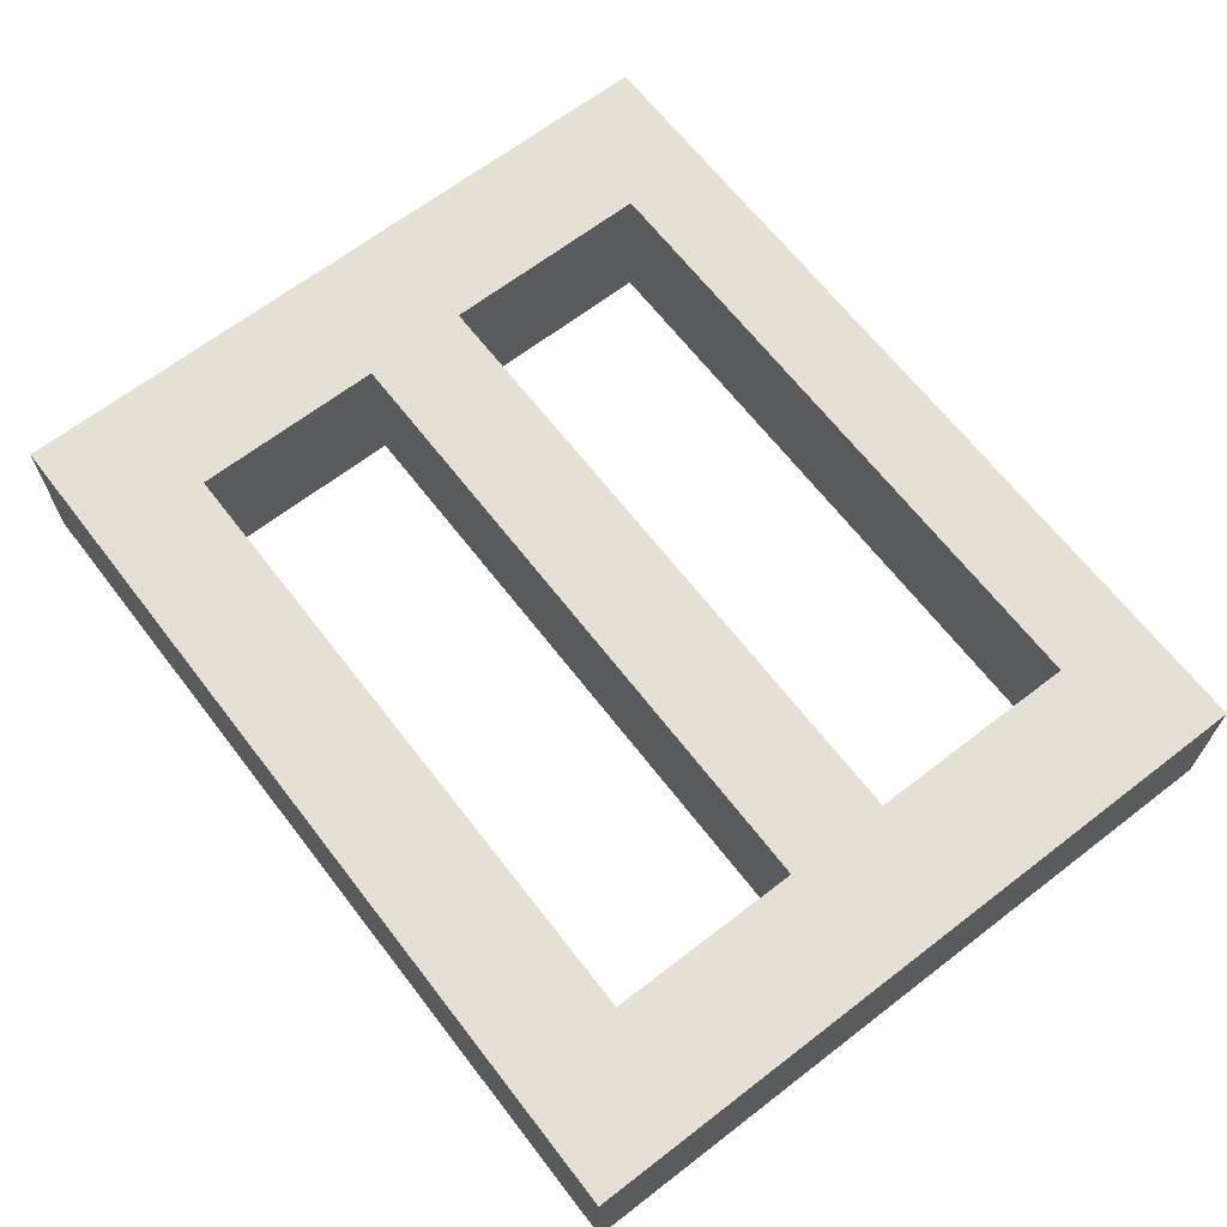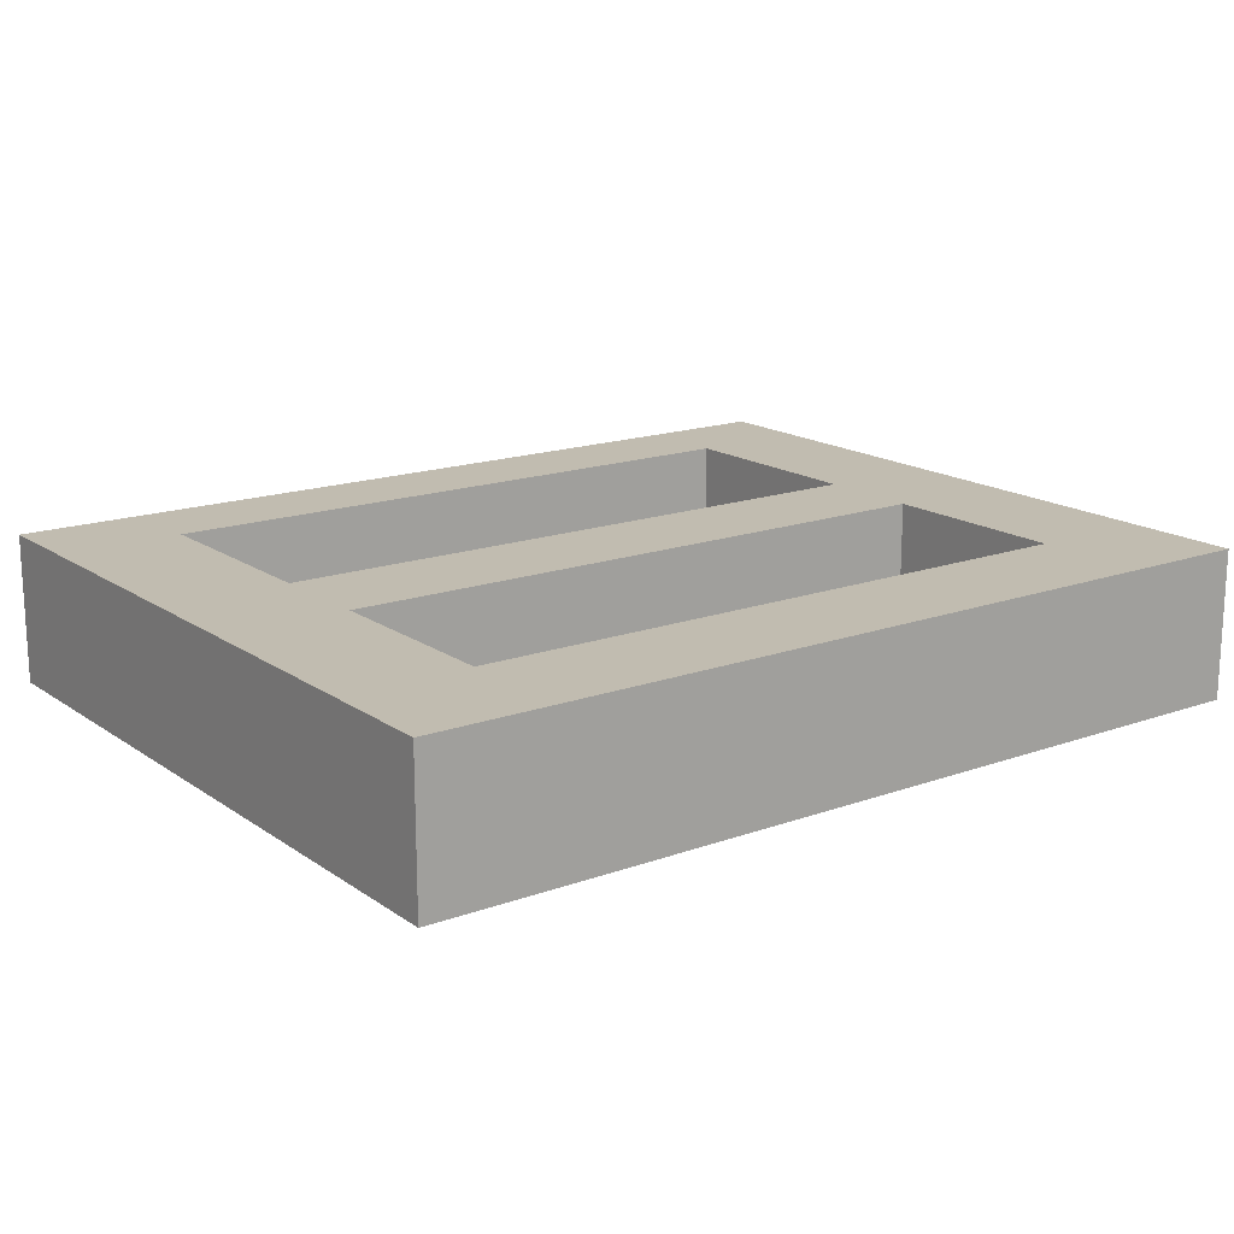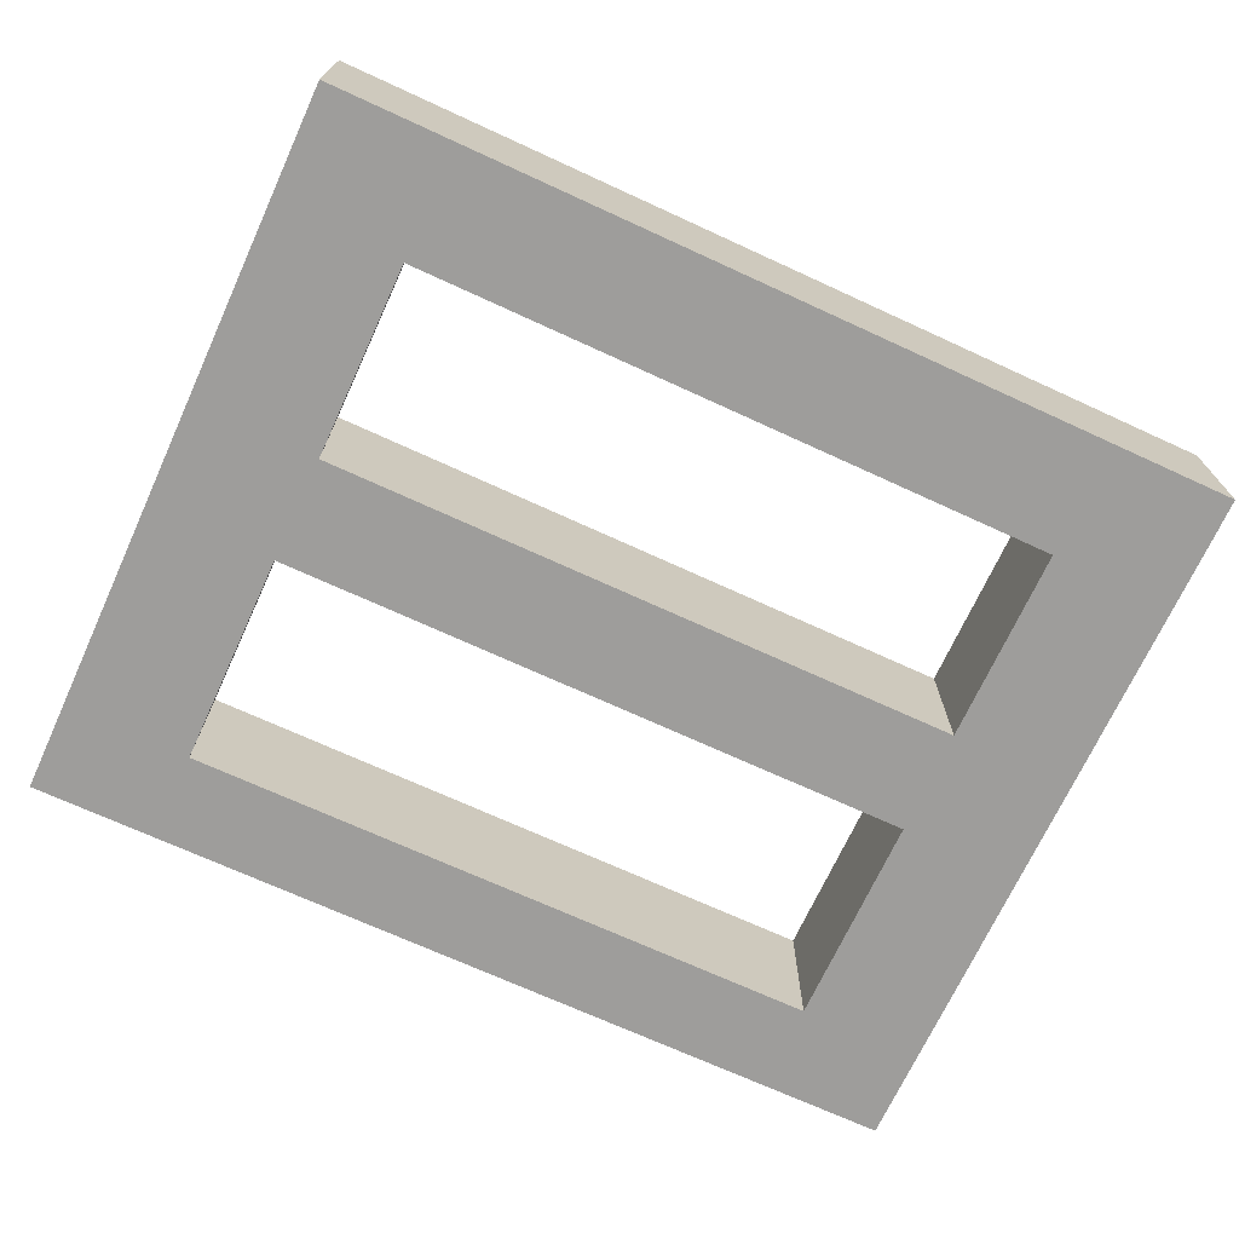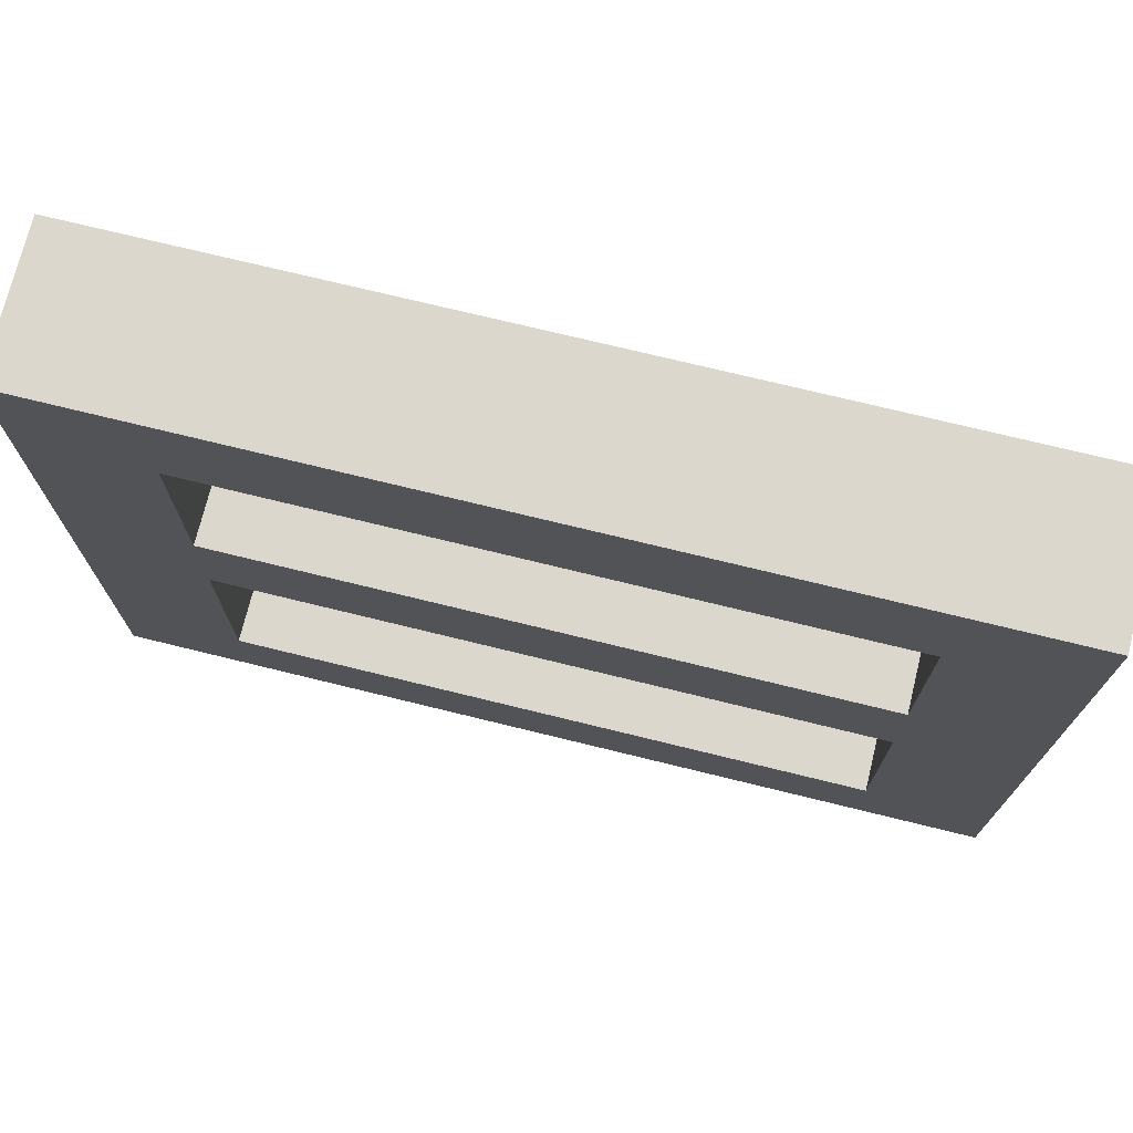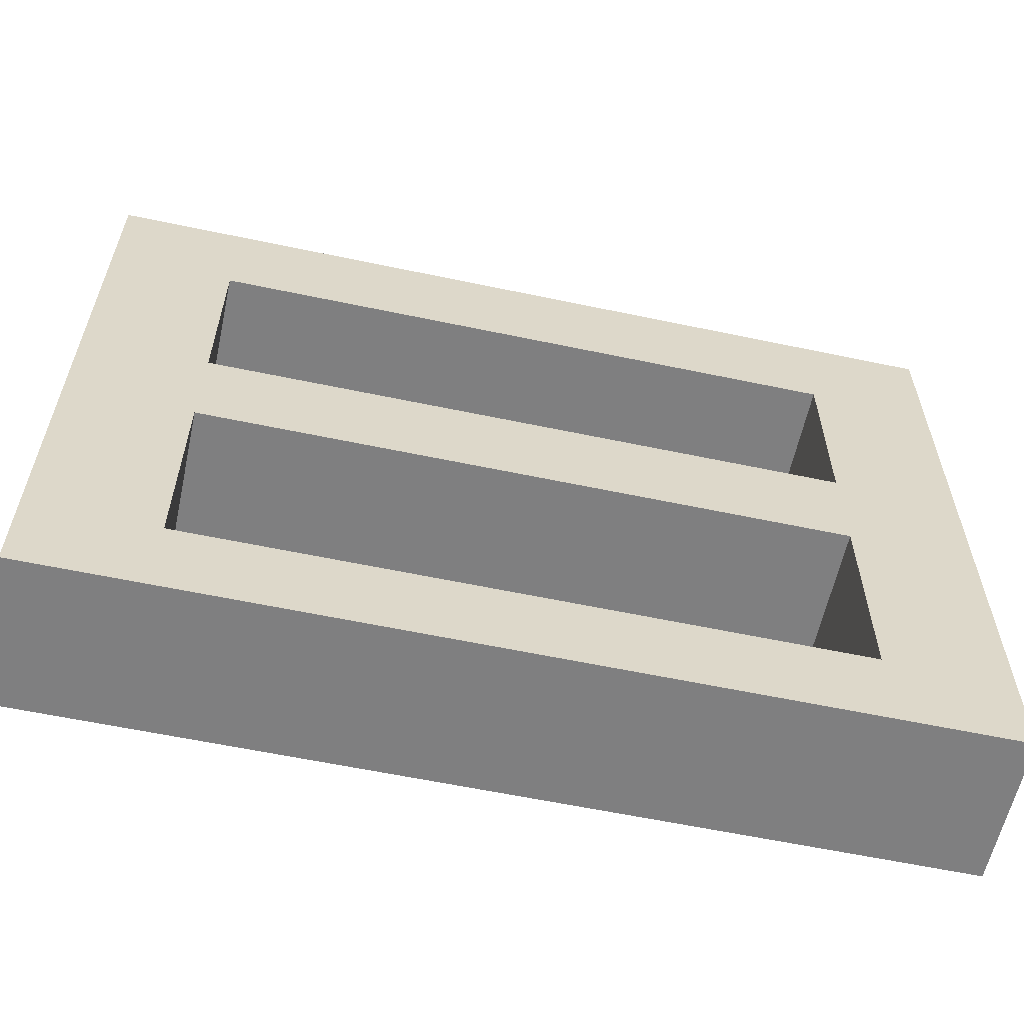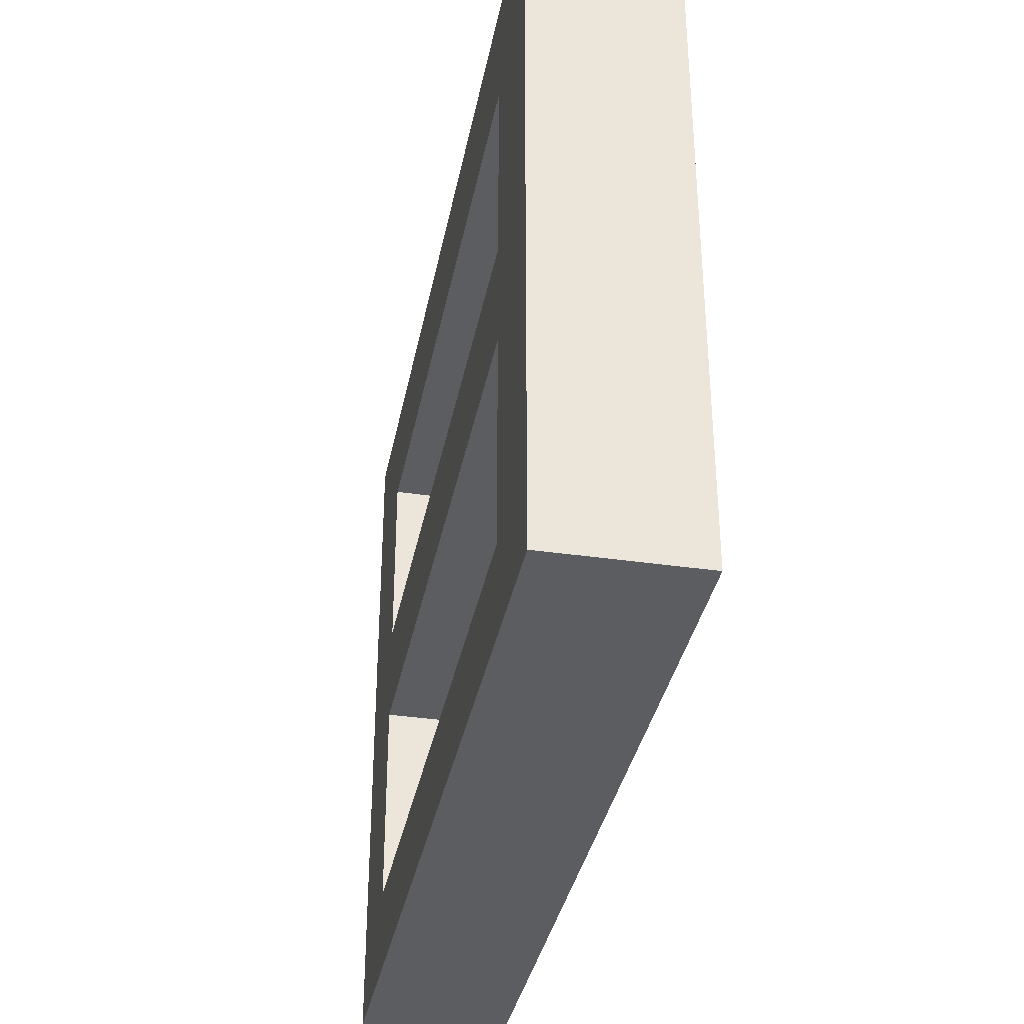
<metadata>
{"format":"obj","ext":"obj","renderer":"f3d","projection":"perspective","resolution":1024,"background":"white","views":[{"elev":66.1,"azim":-127.7,"up":"+Z"},{"elev":16.6,"azim":143.7,"up":"+Z"},{"elev":-70.5,"azim":155.3,"up":"+Z"},{"elev":73.1,"azim":-166.2,"up":"+Y"},{"elev":-59.8,"azim":-12.2,"up":"+Y"},{"elev":-35.8,"azim":-100.9,"up":"+Y"}]}
</metadata>
<code>
o Cube.006_Cube.007
v -0.3008 -0.2376 0
v -0.3008 0.2465 1e-06
v 0.2985 0.2461 -0
v -0.217 0.1692 -0
v 0.2985 -0.2376 -0
v 0.2141 -0.1766 -0
v -0.217 0.0381 -0
v 0.2985 0.000209 -0
v -0.3008 0.01008 0
v 0.2141 -0.03277 -0
v -0.2174 -0.1766 -0
v -0.2175 -0.03277 0
v 0.2137 0.1692 -0
v 0.2137 0.0381 -0
v -0.3008 -0.2376 0.1
v -0.3008 0.2465 0.1
v 0.2985 0.2461 0.1
v -0.217 0.1692 0.1
v 0.2985 -0.2376 0.1
v 0.2141 -0.1766 0.1
v -0.217 0.0381 0.1
v 0.2985 0.000209 0.1
v -0.3008 0.01008 0.1
v 0.2141 -0.03277 0.1
v -0.2174 -0.1766 0.1
v -0.2175 -0.03277 0.1
v 0.2137 0.1692 0.1
v 0.2137 0.0381 0.1
f 1 11 6 5
f 7 14 10 12
f 7 9 2 4
f 10 8 5 6
f 11 1 9 12
f 4 2 3 13
f 14 13 3 8
f 14 8 10
f 12 9 7
f 15 19 20 25
f 21 26 24 28
f 21 18 16 23
f 24 20 19 22
f 25 26 23 15
f 18 27 17 16
f 28 22 17 27
f 28 24 22
f 26 21 23
f 10 6 20 24
f 1 5 19 15
f 14 7 21 28
f 12 10 24 26
f 8 3 17 22
f 6 11 25 20
f 3 2 16 17
f 4 13 27 18
f 11 12 26 25
f 7 4 18 21
f 2 9 23 16
f 9 1 15 23
f 5 8 22 19
f 13 14 28 27

</code>
